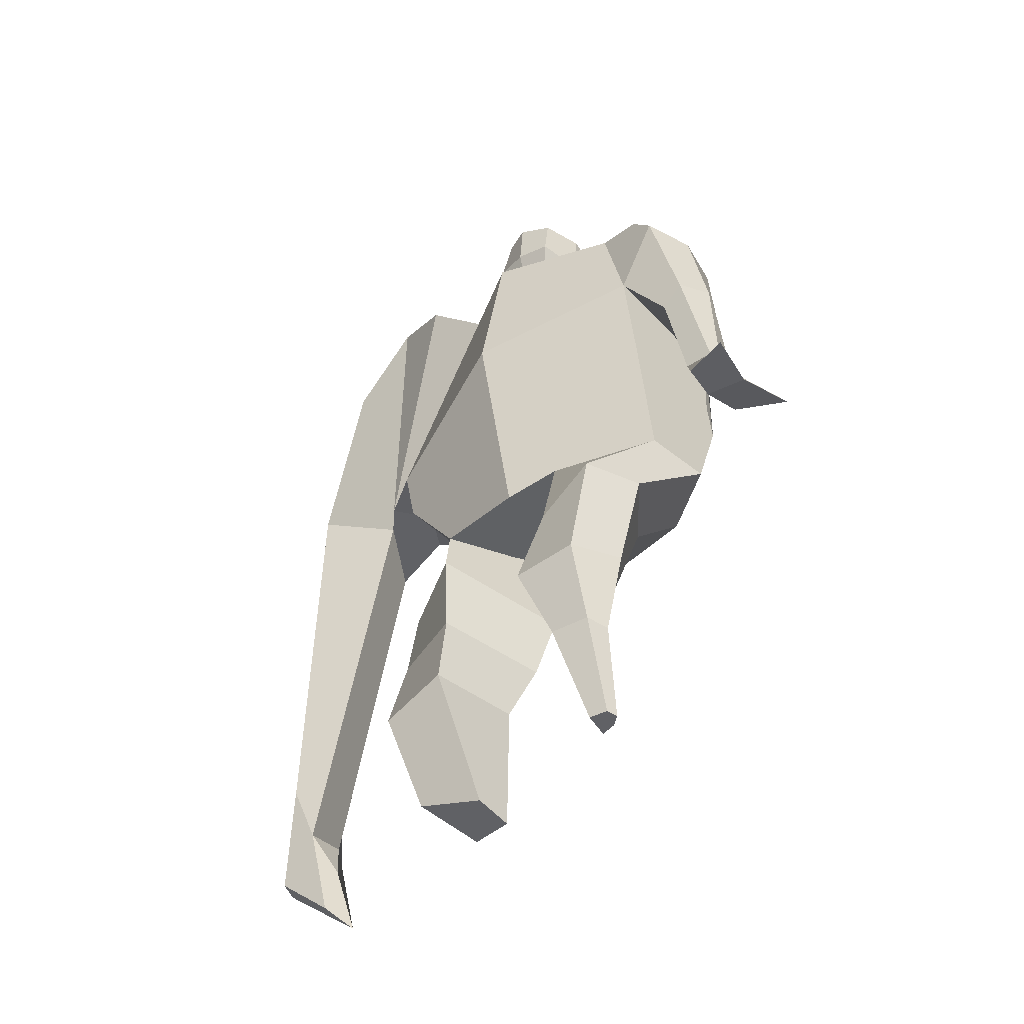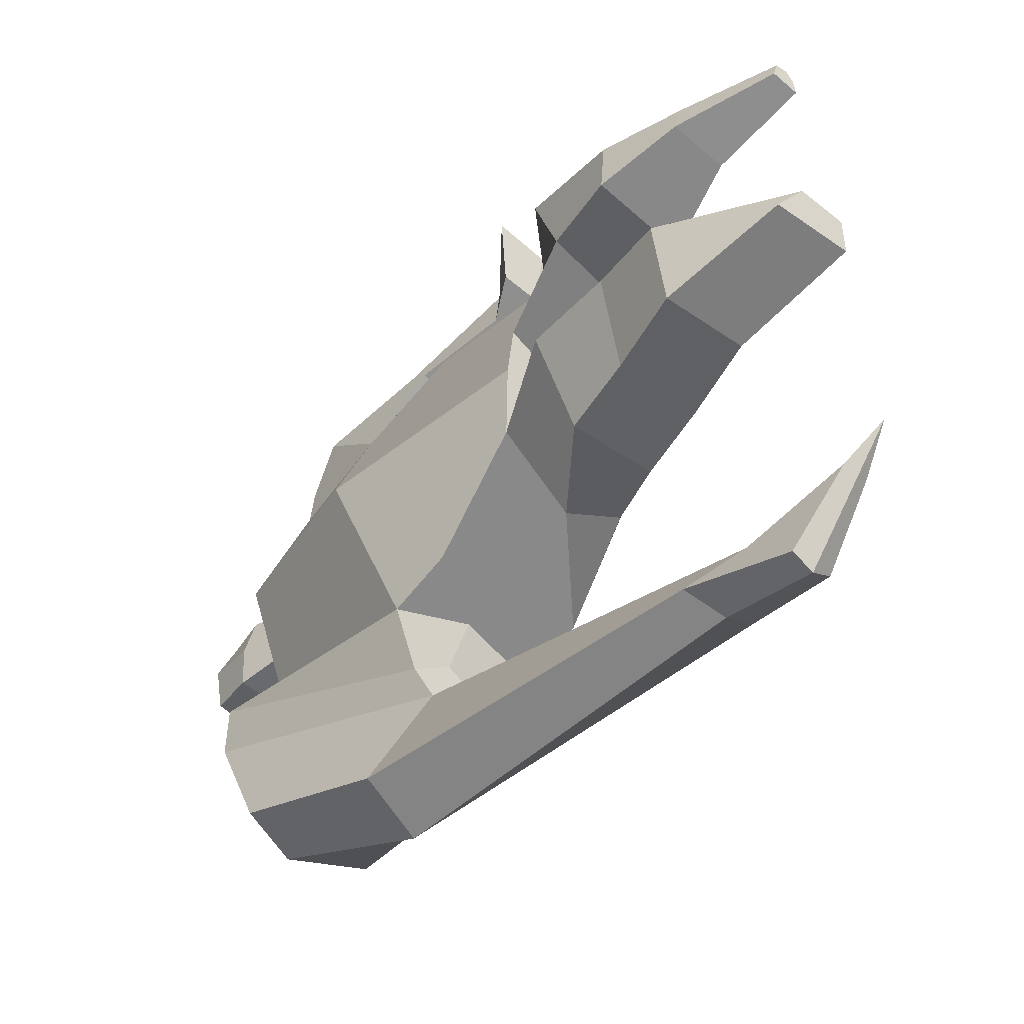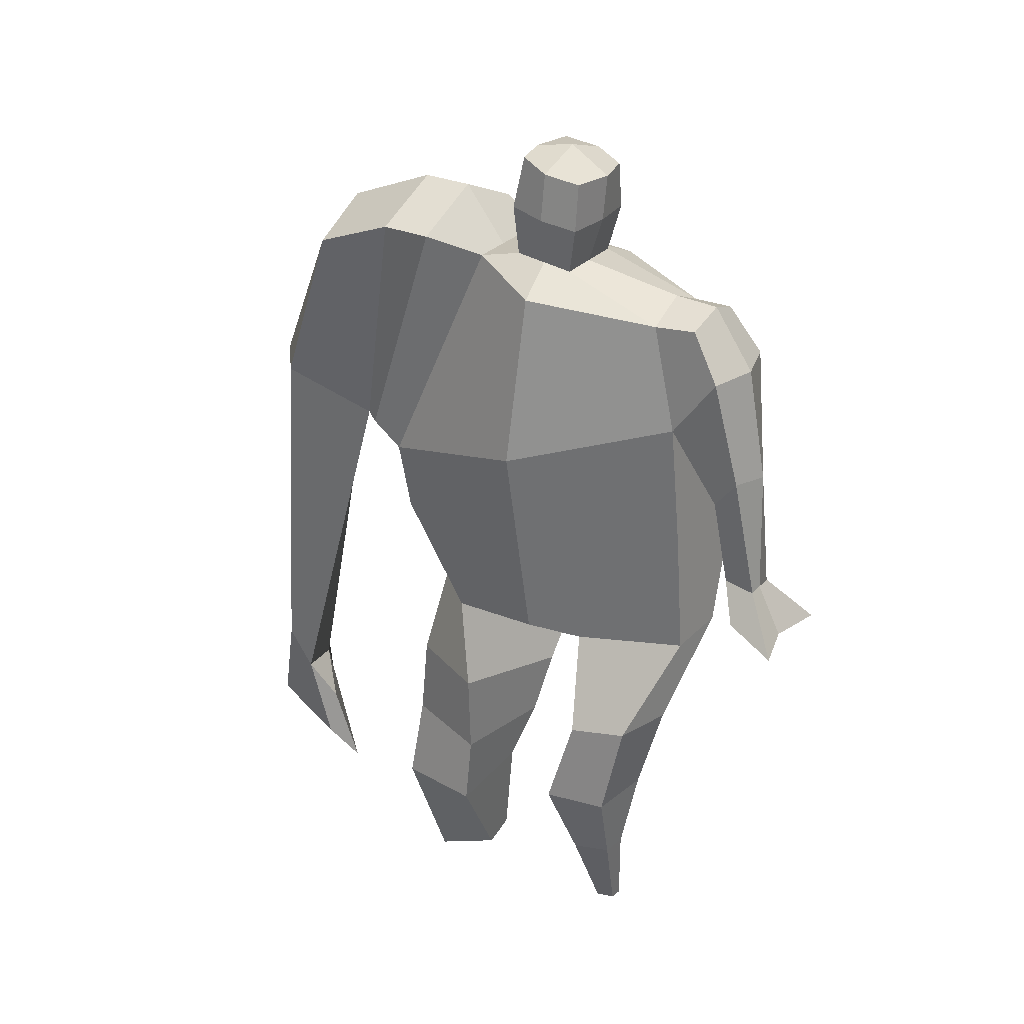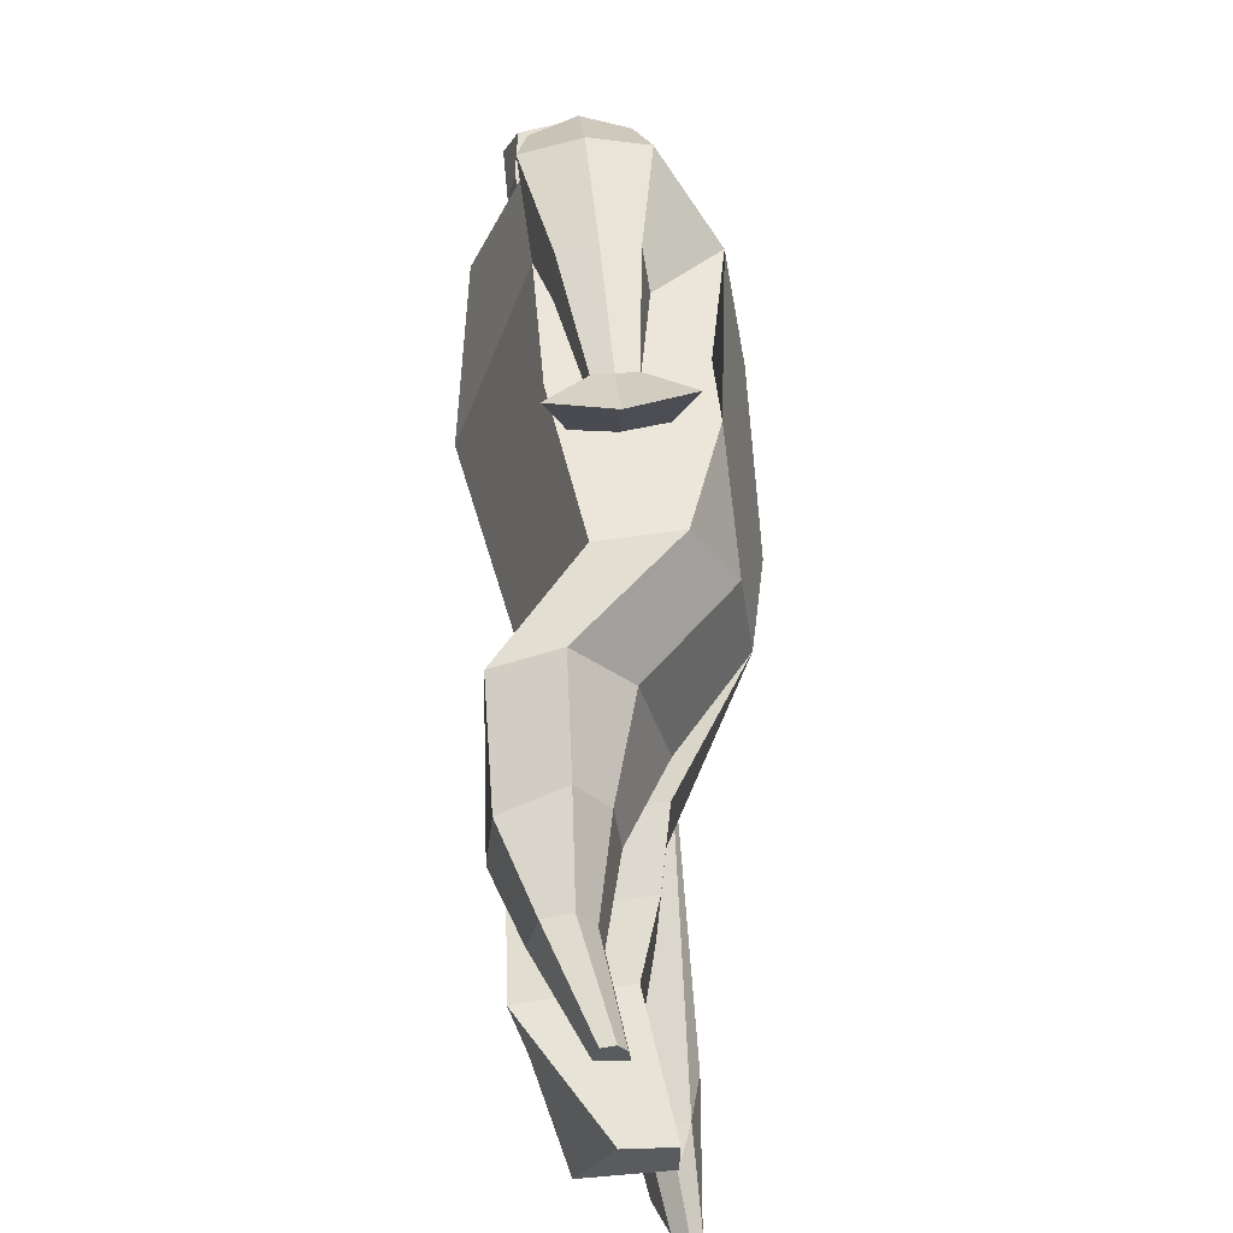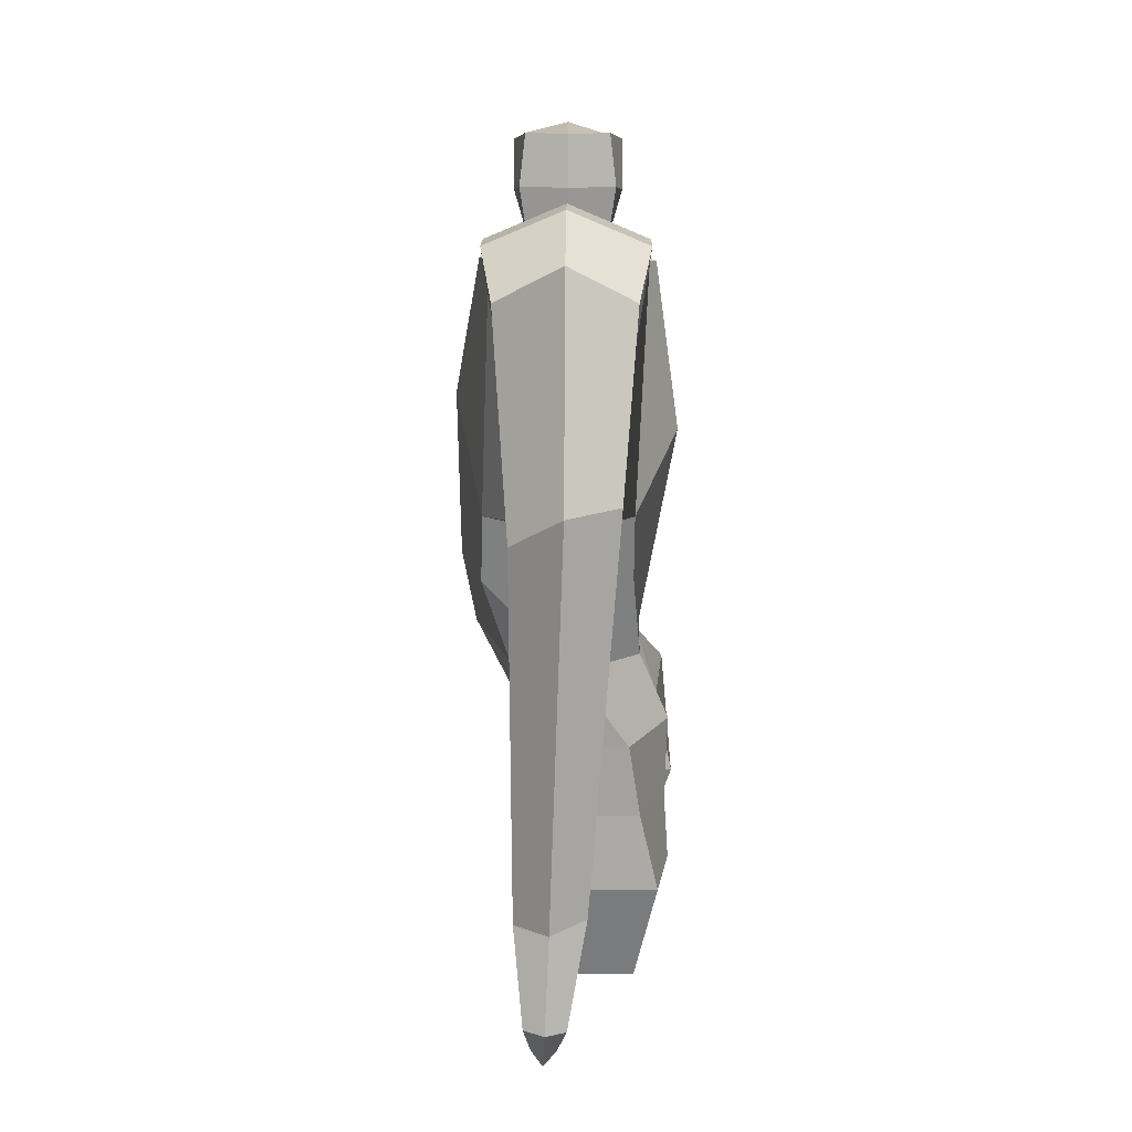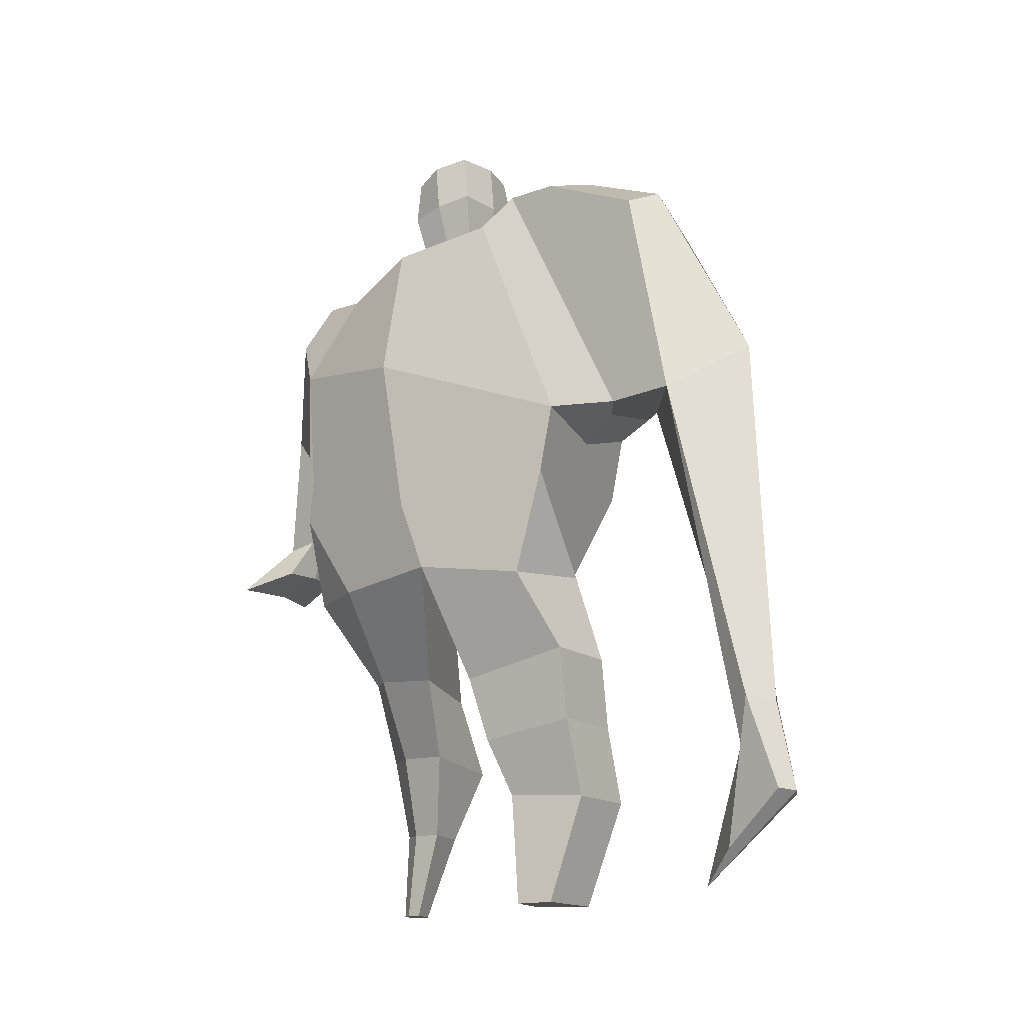
<metadata>
{"format":"obj","ext":"obj","renderer":"f3d","projection":"perspective","resolution":1024,"background":"white","views":[{"elev":-47.6,"azim":-45.9,"up":"+Y"},{"elev":-47.2,"azim":-38.4,"up":"+Z"},{"elev":27.8,"azim":-58.3,"up":"+Y"},{"elev":56.8,"azim":-5.3,"up":"+Z"},{"elev":17.2,"azim":-179.4,"up":"+Y"},{"elev":-16.2,"azim":124.1,"up":"+Y"}]}
</metadata>
<code>
o monstruo_grande
v -0.5011 2.263 1.978
v -0.2489 -1.122 2.115
v -0.7738 1.075 -2.231
v -0.8775 -1.12 -1.127
v 1.353 2.263 1.978
v 1.083 0.09431 2.13
v 1.132 1.075 -2.229
v 1.159 0.1685 -2.061
v -0.4559 4.117 -0.9996
v -0.4941 3.668 1.666
v -0.9502 4.422 -1.562
v 0.576 1.178 -2.901
v 1.072 4.117 -0.9996
v 0.6597 3.668 1.666
v -0.4104 1.178 -2.901
v 1.116 4.422 -1.562
v -0.7736 3.963 -3.425
v 0.7546 1.16 -3.861
v -0.5889 1.758 -4.268
v 0.9393 3.963 -3.425
v 1.116 4.437 -2.224
v -0.9502 4.437 -2.224
v -0.1545 1.159 -3.184
v 0.5698 -4.412 -5.227
v 0.0452 -4.435 -5.226
v 0.1797 -5.127 -4.466
v 0.4999 -5.113 -4.467
v -0.5773 3.086 2.602
v 0.743 3.086 2.602
v -0.4353 3.691 2.2
v 0.6009 3.691 2.2
v -0.3685 1.288 2.58
v 0.5342 1.288 2.58
v -0.3226 1.621 2.853
v 0.4871 1.63 2.853
v -0.1405 0.04923 2.701
v 0.3062 0.04923 2.701
v -0.1405 -0.02743 3.105
v 0.3062 -0.02743 3.105
v -0.38 -0.4658 2.916
v 0.5457 -0.4658 2.916
v -0.6163 -0.6784 3.611
v 0.782 -0.6784 3.611
v -0.4309 4.25 -0.4347
v -0.4309 4.14 0.3421
v 0.5966 4.25 -0.4347
v 0.5966 4.14 0.3421
v -0.4551 5.583 -0.3414
v -0.4551 5.343 0.472
v 0.6207 5.583 -0.3414
v 0.6207 5.343 0.472
v 0.004621 -1.112 -1.904
v 0.829 -1.121 -1.437
v 1.326 -0.9758 -0.1567
v 0.08284 0.8104 -2.162
v 0.6499 -1.106 2.163
v 1.146 -1.116 1.297
v 1.526 -0.07361 0.06877
v -0.8644 -1.127 0.008216
v 0.08284 2.263 1.978
v 0.08284 4.117 -0.9996
v 0.08284 4.858 -1.562
v 0.08284 1.178 -2.579
v 0.08284 3.909 1.666
v 0.08284 4.4 -3.425
v 0.08284 1.758 -4.794
v 0.08284 4.873 -2.224
v 0.3075 -4.429 -5.353
v 0.3603 -5.567 -4.068
v 0.08284 3.086 2.781
v 0.08284 3.87 2.244
v 0.08284 1.288 2.358
v 0.08225 1.625 3.051
v 0.08284 0.04923 2.701
v 0.08284 -0.02743 3.105
v 0.08284 -0.4658 2.828
v 0.08284 -0.6784 3.434
v 0.08284 4.25 -0.4347
v 0.08284 4.14 0.3421
v 0.08284 5.583 -0.4633
v 0.08284 5.343 0.5939
v -0.198 -3.131 -4.872
v 0.03553 -3.841 -4.699
v 0.6895 -3.208 -4.874
v 0.5293 -3.82 -4.7
v 0.3117 -4.481 -4.424
v 0.2562 -3.254 -5.09
v -1.376 1.669 -0.04905
v 1.588 2.062 0.3896
v 1.257 3.893 0.3331
v -1.072 3.893 0.05948
v 0.5966 4.195 -0.04633
v -0.4309 4.195 -0.04633
v 0.782 5.463 0.06531
v -0.6163 5.463 0.06531
v 0.08284 5.678 0.06531
v 0.6986 4.742 0.4751
v -0.533 4.742 0.4751
v -0.533 4.917 -0.4561
v 0.6986 4.917 -0.4561
v 0.08284 4.917 -0.5191
v 0.08284 4.742 0.5381
v 0.782 4.829 0.00949
v -0.6163 4.829 0.00949
v -0.5138 0.6519 2.134
v -0.7675 0.2065 -2.053
v 1.064 0.8009 2.15
v -0.7786 -1.125 0.7858
v -0.4078 -5.617 -0.9333
v -0.8239 -5.615 -1.539
v 0.153 -5.618 -1.539
v 0.1571 -5.617 -1.012
v -0.5685 -5.659 1.332
v -0.2998 -5.658 1.025
v -0.4167 -5.656 1.356
v -0.3251 -5.658 1.226
v -0.6279 -5.66 1.107
v 0.3894 -2.389 0.3833
v -0.1625 -3.406 0.5814
v -0.4185 -4.503 0.7992
v -1.101 -4.496 0.9702
v -1.387 -3.516 0.6662
v -1.168 -2.436 0.9186
v -0.9777 -4.479 1.437
v -1.298 -3.484 1.494
v -1.269 -2.171 1.781
v 0.08629 -2.256 1.45
v -0.2408 -3.376 1.265
v -0.4711 -4.487 1.217
v -0.6616 -4.473 1.487
v -0.593 -3.35 1.704
v -0.5352 -2.155 2.027
v -1.278 -2.162 -0.7663
v -1.236 -3.26 -0.7612
v -1.296 -4.179 -0.8153
v -1.128 -4.174 -1.91
v -0.8873 -3.132 -1.854
v -0.7344 -2.157 -1.858
v -0.07203 -4.179 -1.909
v 0.1935 -3.138 -1.855
v 0.3731 -2.164 -1.859
v 0.3853 -2.451 -0.3334
v 0.2041 -3.324 -0.5238
v -0.06294 -4.09 -0.7622
f 89 7 13 90
f 8 7 89 58 54 53
f 6 56 57
f 3 106 4 59 88
f 6 107 5 60 1 105 2 56
f 61 13 16 62
f 5 14 31 29
f 88 1 10 91
f 67 21 20 65
f 13 7 12 16
f 3 9 11 15
f 55 3 15 63
f 66 19 17 65
f 23 22 17 19
f 83 82 25 26
f 15 11 22 23
f 62 16 21 67
f 69 26 25 68
f 87 84 24 68
f 86 83 26 69
f 84 85 27 24
f 70 29 31 71
f 70 28 34 73
f 10 1 28 30
f 64 10 30 71
f 34 32 36 38
f 60 5 33 72
f 5 29 35 33
f 28 1 32 34
f 37 39 43 41
f 73 34 38 75
f 33 35 39 37
f 72 33 37 74
f 76 41 43 77
f 74 37 41 76
f 38 36 40 42
f 75 38 42 77
f 102 97 51 81
f 91 10 45 93
f 90 13 46 92
f 61 9 44 78
f 64 14 47 79
f 96 94 50 80
f 101 99 48 80
f 104 98 49 95
f 103 100 50 94
f 8 53 52
f 8 52 4 106 3 55 7
f 54 58 89 5 107 6 57
f 100 101 80 50
f 95 96 80 48
f 10 64 79 45
f 13 61 78 46
f 98 102 81 49
f 39 75 77 43
f 36 74 76 40
f 40 76 77 42
f 32 72 74 36
f 35 73 75 39
f 1 60 72 32
f 14 64 71 31
f 29 70 73 35
f 28 70 71 30
f 85 86 69 27
f 82 87 68 25
f 27 69 68 24
f 11 62 67 22
f 18 66 65 20
f 7 55 63 12
f 22 67 65 17
f 9 61 62 11
f 19 66 87 82
f 12 18 20 21 16
f 66 18 84 87
f 23 19 82 83
f 49 81 96 95
f 97 103 94 51
f 99 104 95 48
f 81 51 94 96
f 14 90 92 47
f 9 91 93 44
f 3 88 91 9
f 5 89 90 14
f 44 93 104 99
f 47 92 103 97
f 45 79 102 98
f 46 78 101 100
f 92 46 100 103
f 93 45 98 104
f 78 44 99 101
f 79 47 97 102
f 59 4 52 53 54 108
f 136 135 109 110
f 121 120 114 117
f 139 136 110 111
f 135 144 112 109
f 144 139 111 112
f 111 110 109 112
f 117 114 116 115 113
f 124 121 117 113
f 120 129 116 114
f 130 124 113 115
f 129 130 115 116
f 57 56 132 127
f 127 132 131 128
f 128 131 130 129
f 56 2 126 132
f 132 126 125 131
f 131 125 124 130
f 54 57 127 118
f 118 127 128 119
f 119 128 129 120
f 2 108 123 126
f 126 123 122 125
f 125 122 121 124
f 108 54 118 123
f 123 118 119 122
f 122 119 120 121
f 54 53 141 142
f 142 141 140 143
f 143 140 139 144
f 4 54 142 133
f 133 142 143 134
f 134 143 144 135
f 53 52 138 141
f 141 138 137 140
f 140 137 136 139
f 52 4 133 138
f 138 133 134 137
f 137 134 135 136
f 105 1 88 59 108 2
f 86 85 83
f 83 85 18 23
f 63 15 23 18 12
f 84 18 85
l 52 106

</code>
